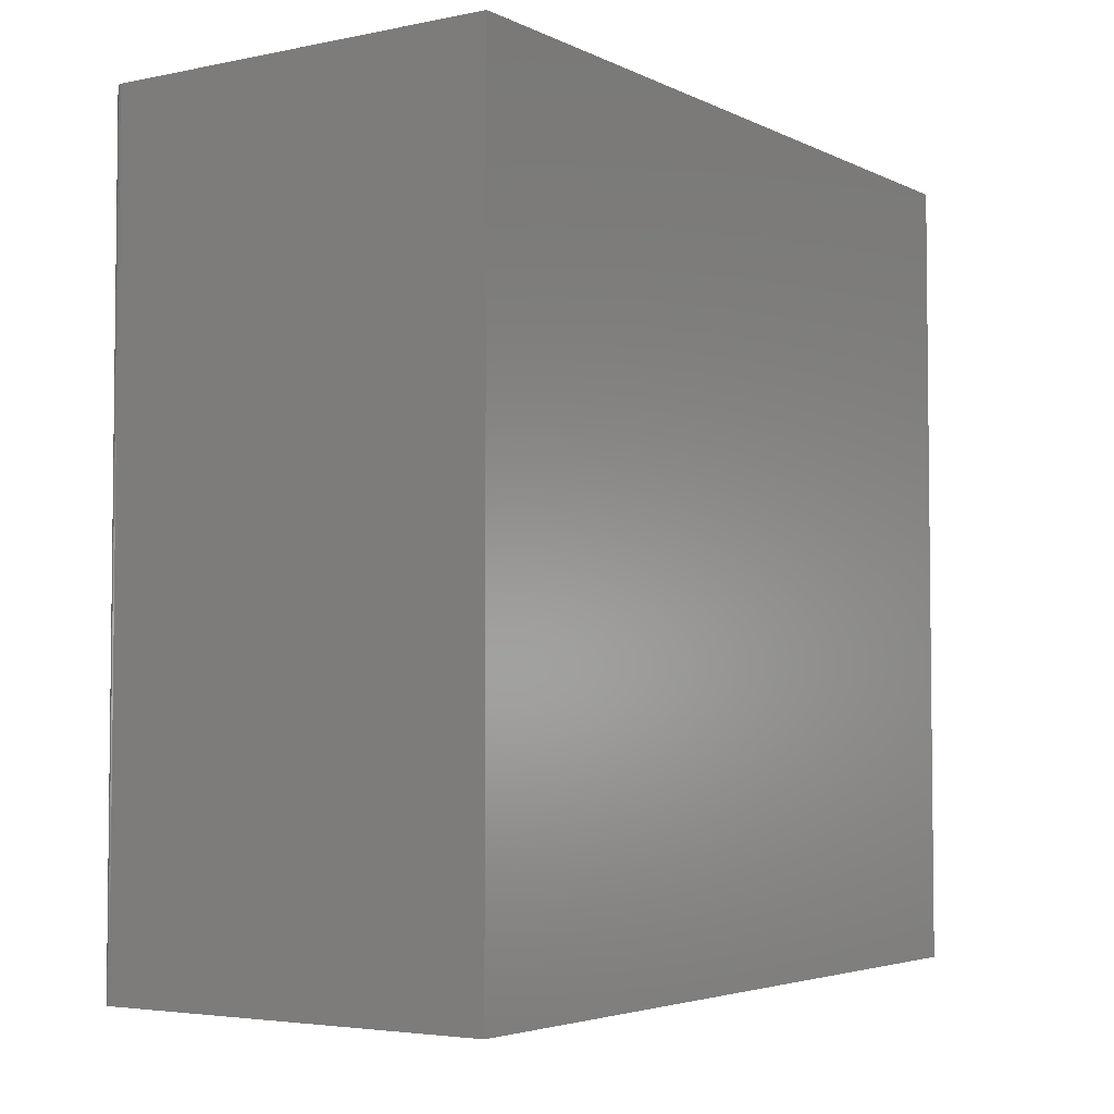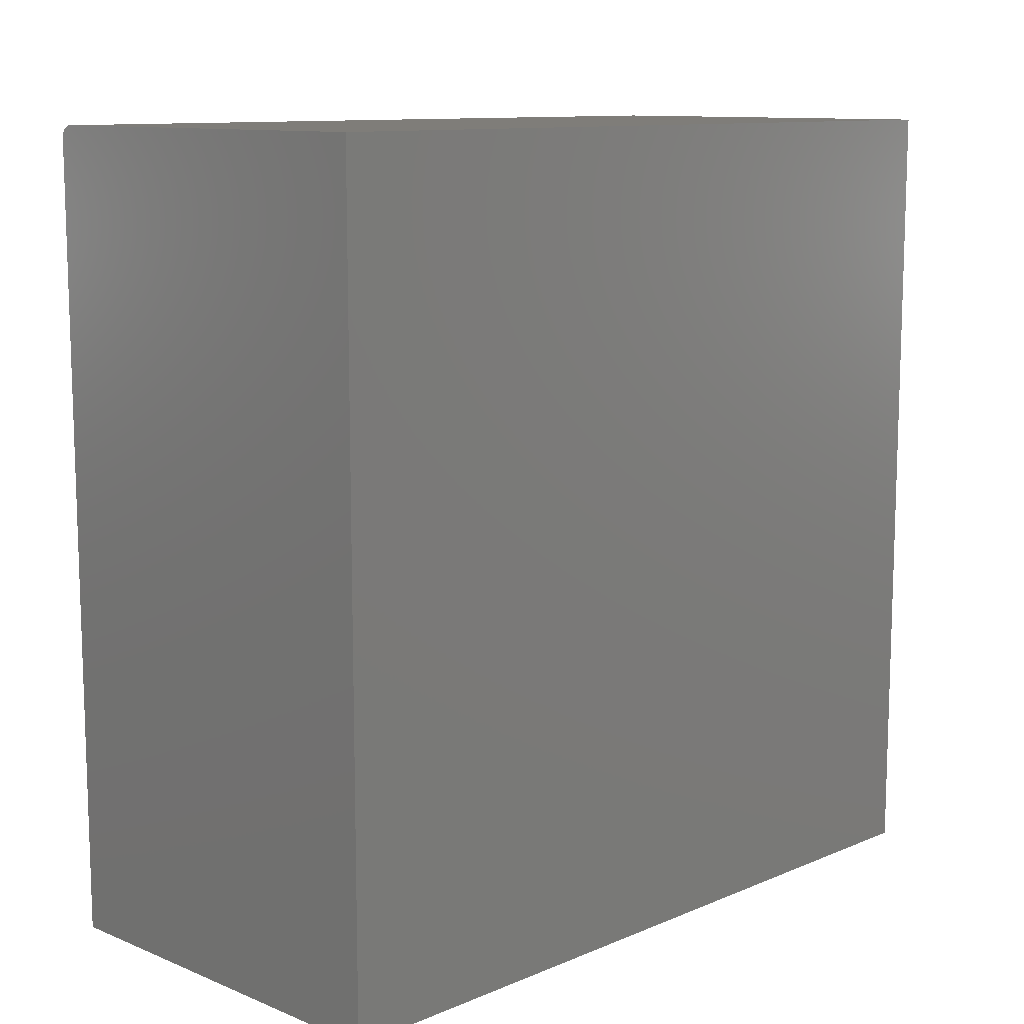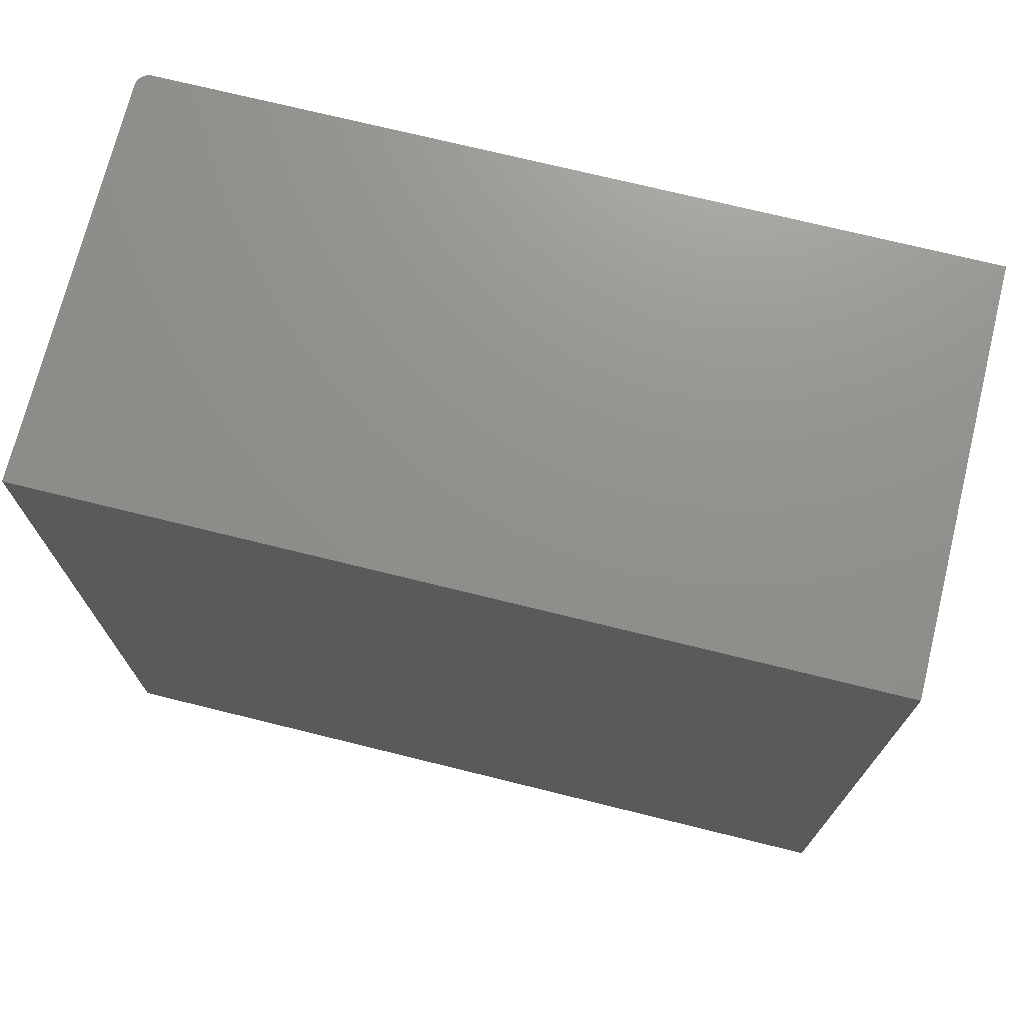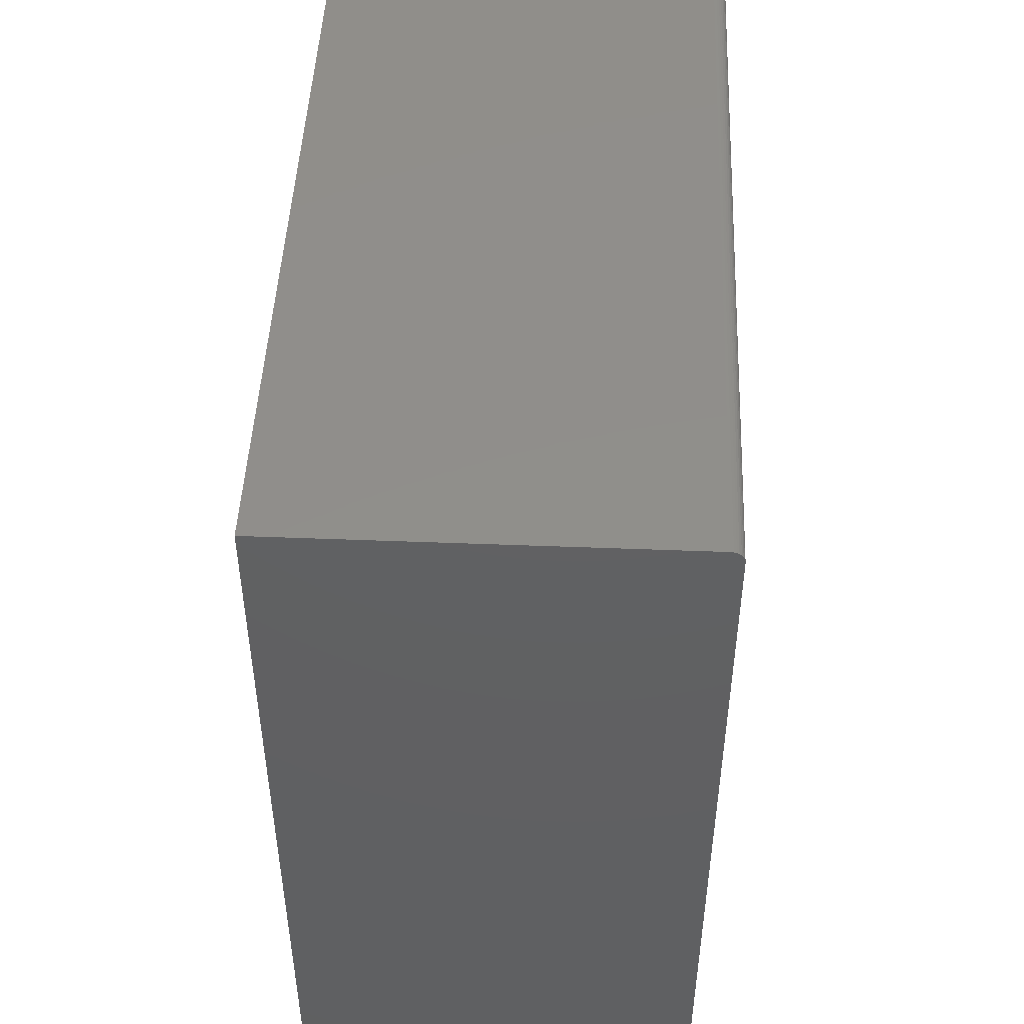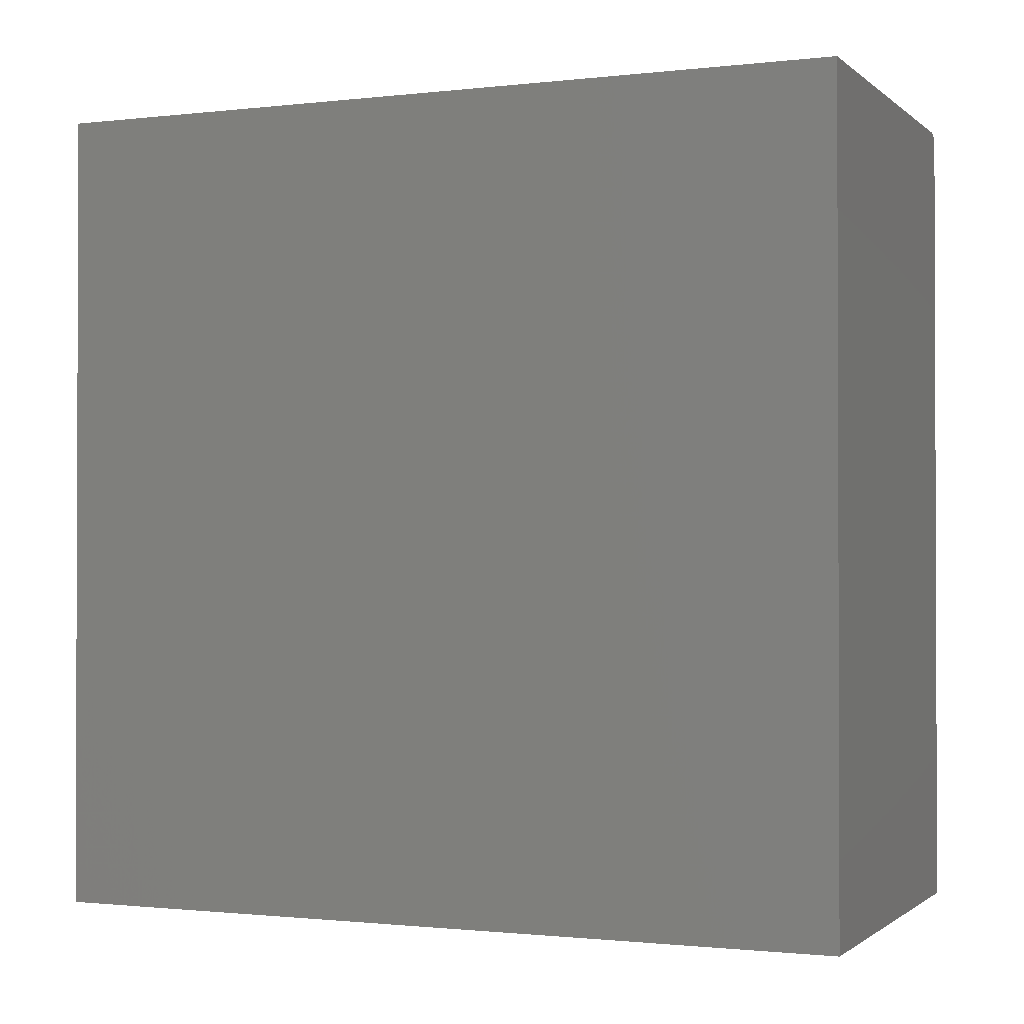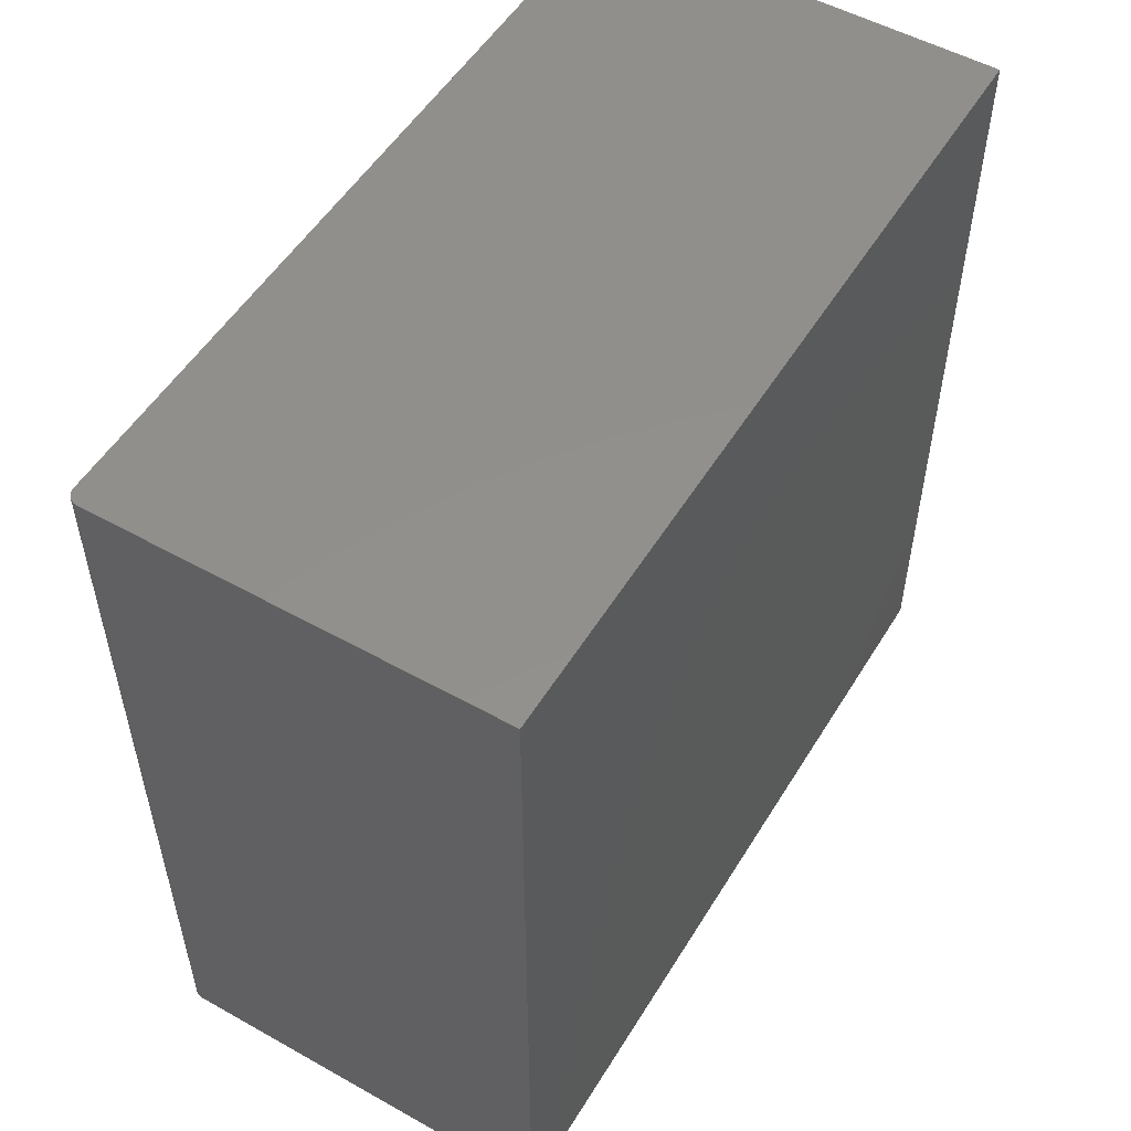
<metadata>
{"format":"stl","ext":"stl","renderer":"f3d","projection":"perspective","resolution":1024,"background":"white","views":[{"elev":-4.0,"azim":33.9,"up":"+Y"},{"elev":11.0,"azim":44.5,"up":"+Z"},{"elev":72.3,"azim":103.9,"up":"+Y"},{"elev":47.6,"azim":-177.5,"up":"+Z"},{"elev":-1.1,"azim":112.9,"up":"+Z"},{"elev":52.9,"azim":30.9,"up":"+Y"}]}
</metadata>
<code>
# stl→obj: 24 verts, 44 faces
v 0.001317 -0.5 0.4965
v 0.003472 -0.5 0.4987
v 0.002288 -0.5 0.4977
v 3.014e-17 -0.5 0.4922
v 0 -0.5 0
v 0.2526 -0.5 -1.547e-17
v 0.2526 -0.5 0.5
v 0.0005947 -0.5 0.4952
v 0.0001501 -0.5 0.4937
v 0.007812 -0.5 0.5
v 0.006288 -0.5 0.4998
v 0.004823 -0.5 0.4994
v 0.002288 0 0.4977
v 0.003472 0 0.4987
v 0.001317 0 0.4965
v 0.2526 0 -1.547e-17
v 0 0 0
v 3.014e-17 0 0.4922
v 0.2526 0 0.5
v 0.0001501 0 0.4937
v 0.0005947 0 0.4952
v 0.004823 0 0.4994
v 0.006288 0 0.4998
v 0.007812 0 0.5
f 1 2 3
f 4 5 6
f 7 2 1
f 7 1 8
f 7 8 9
f 7 9 4
f 7 4 6
f 2 7 10
f 2 10 11
f 2 11 12
f 13 14 15
f 16 17 18
f 19 16 18
f 19 18 20
f 19 20 21
f 19 21 15
f 19 15 14
f 14 22 23
f 14 23 24
f 14 24 19
f 18 17 4
f 4 17 5
f 19 24 7
f 7 24 10
f 18 4 20
f 20 4 9
f 20 9 21
f 21 9 8
f 21 8 15
f 15 8 1
f 15 1 13
f 13 1 3
f 13 3 14
f 14 3 2
f 14 2 22
f 22 2 12
f 22 12 23
f 23 12 11
f 23 11 24
f 24 11 10
f 16 19 6
f 6 19 7
f 17 16 5
f 5 16 6

</code>
